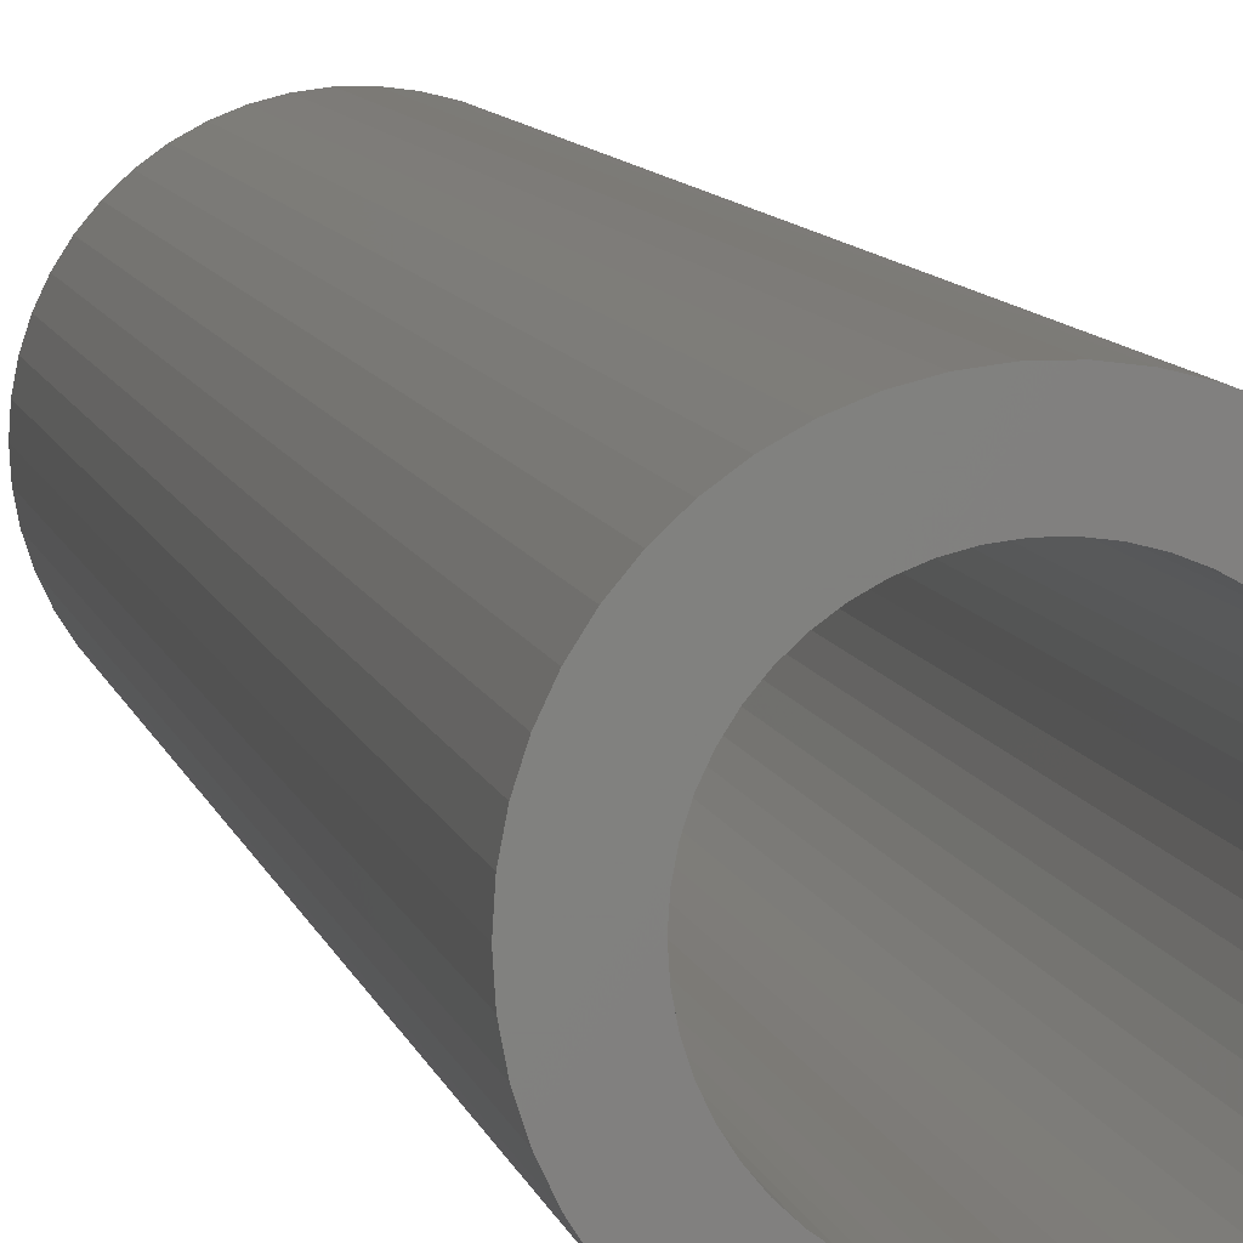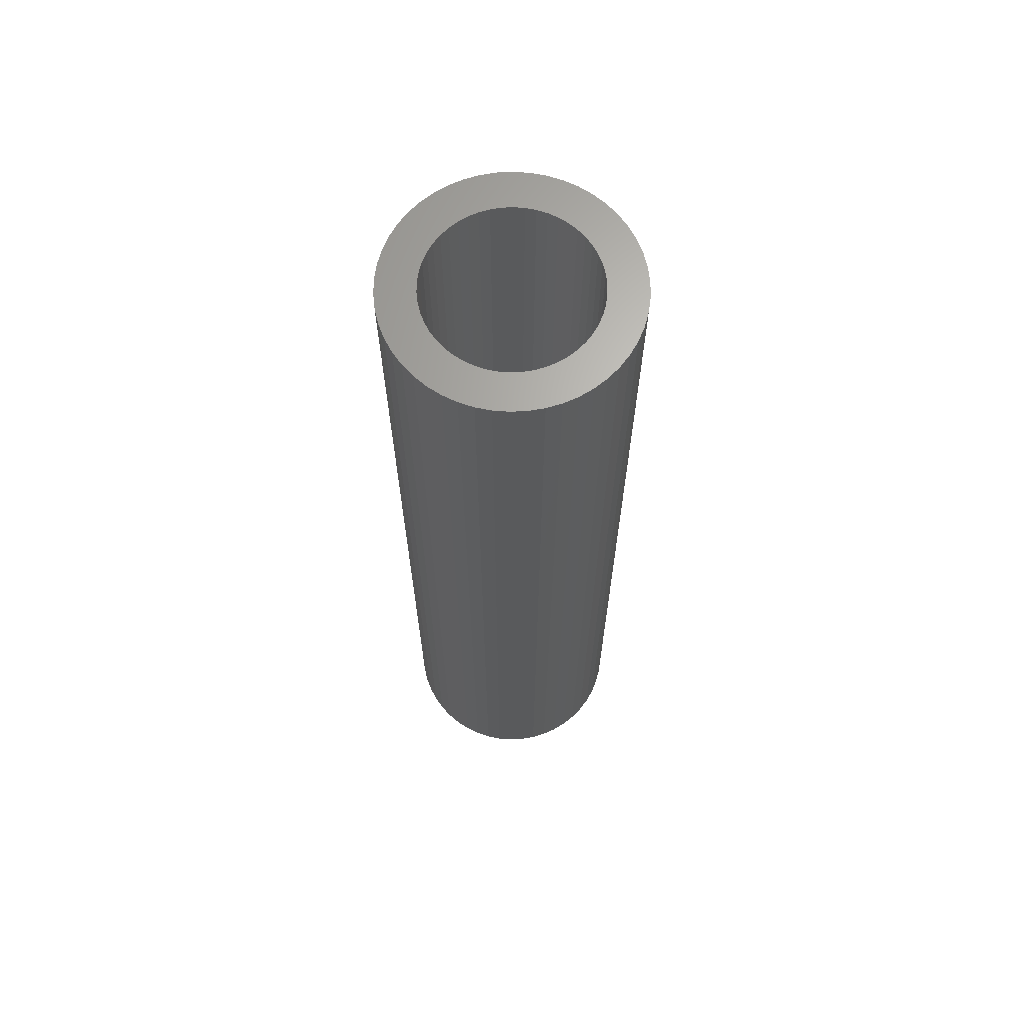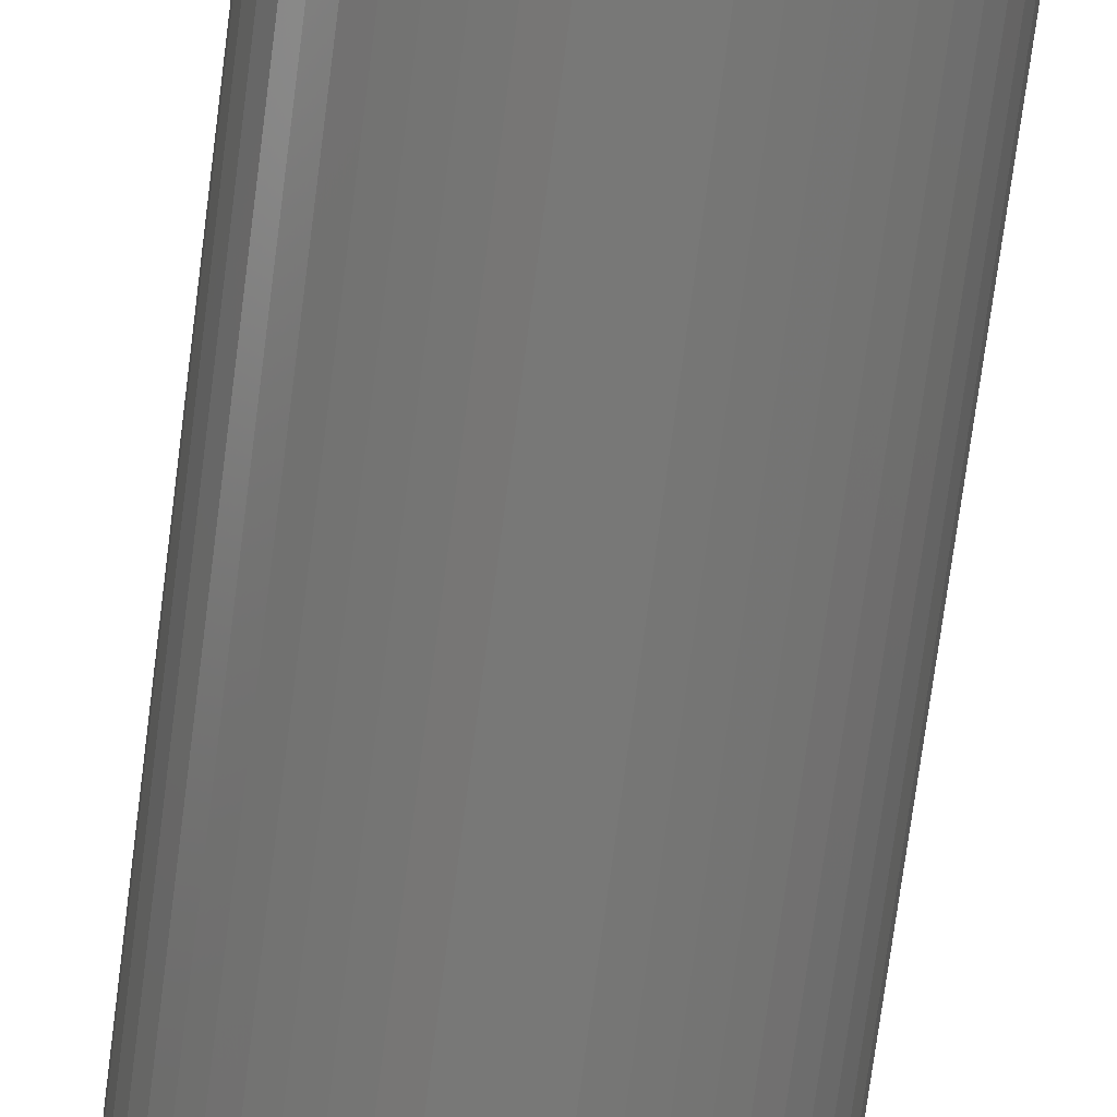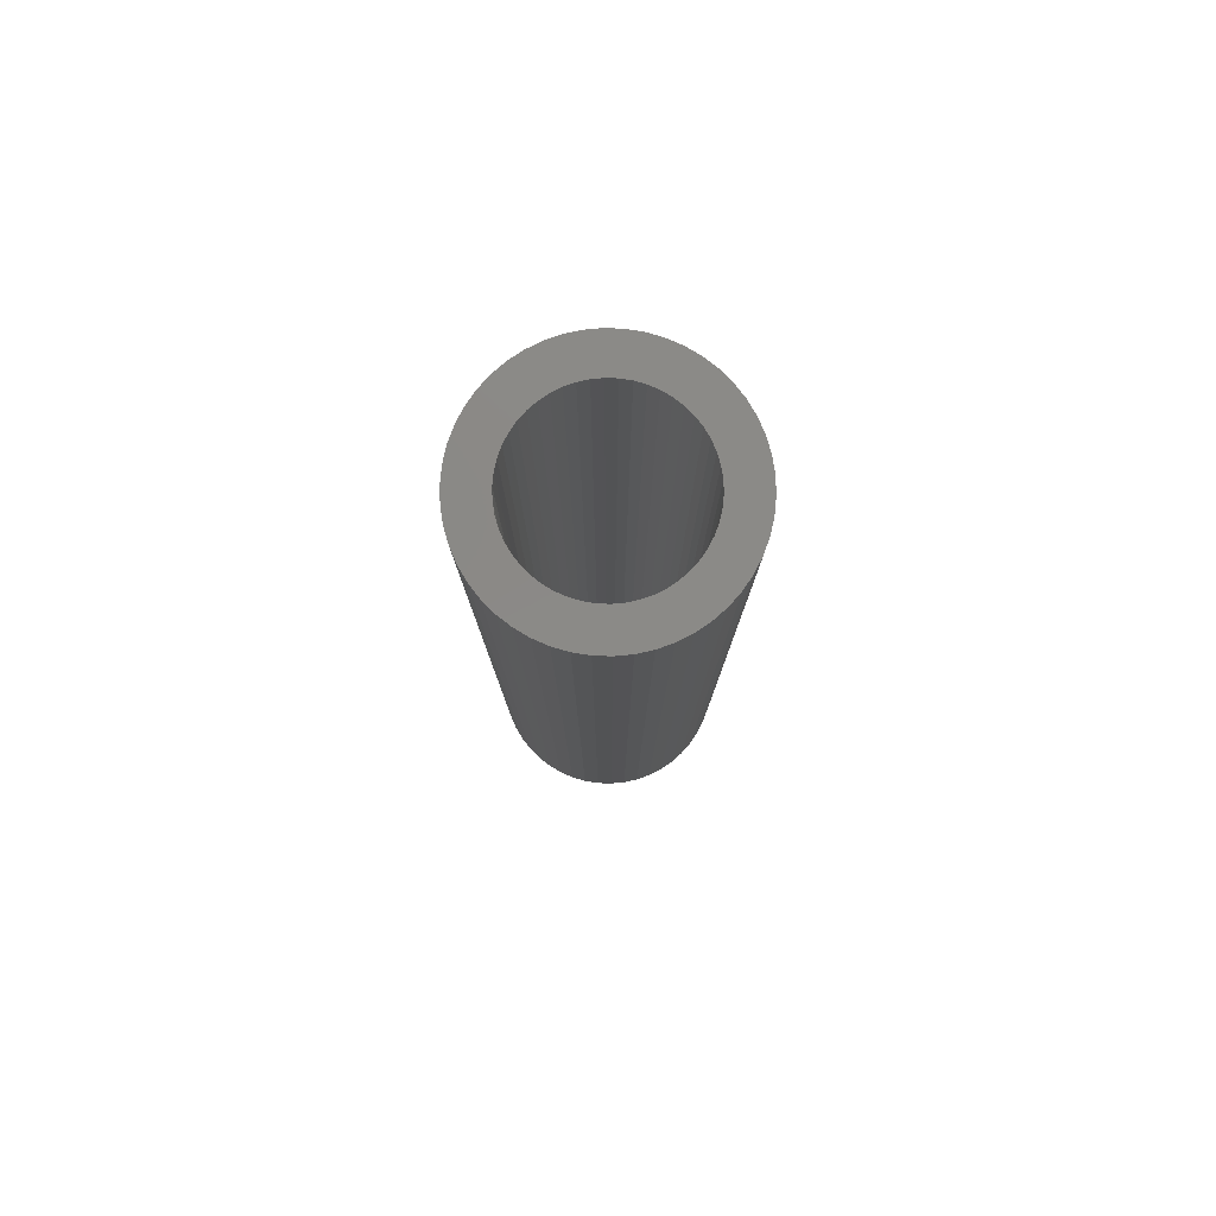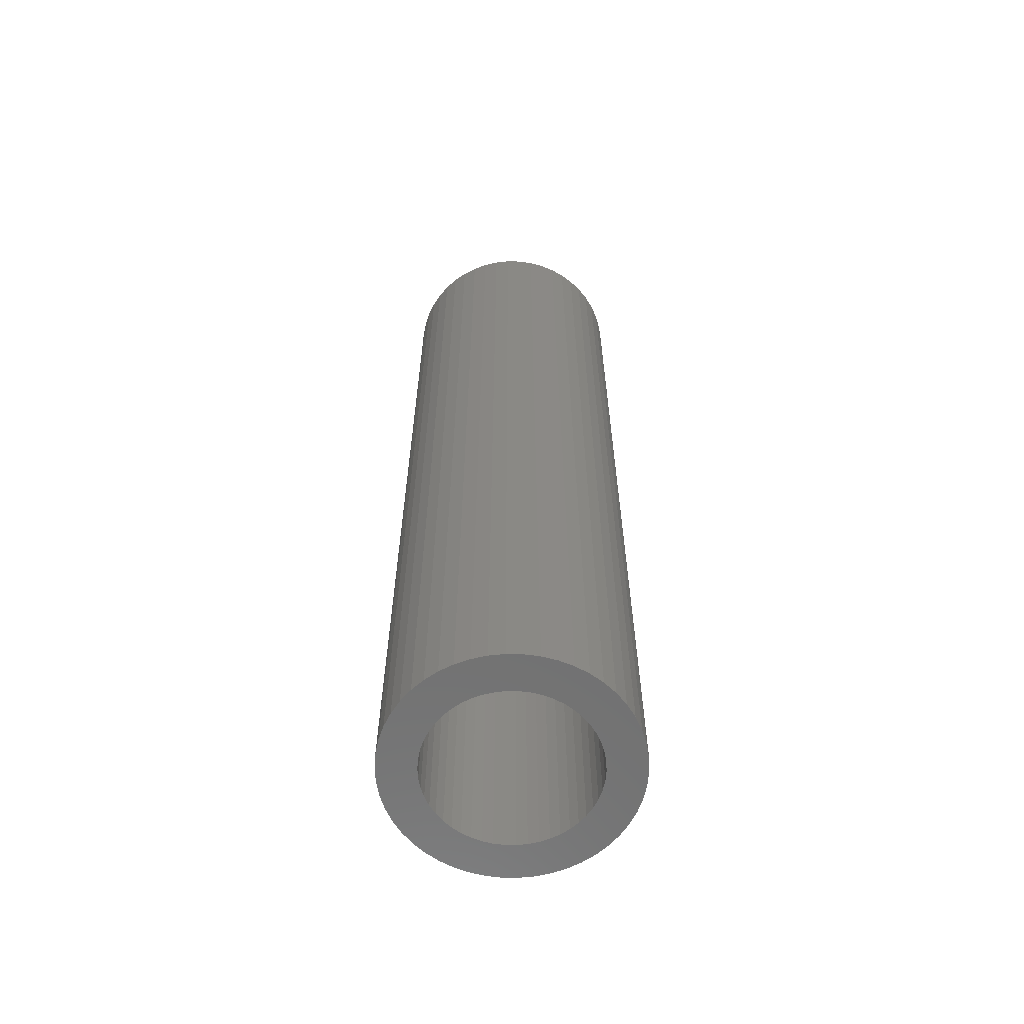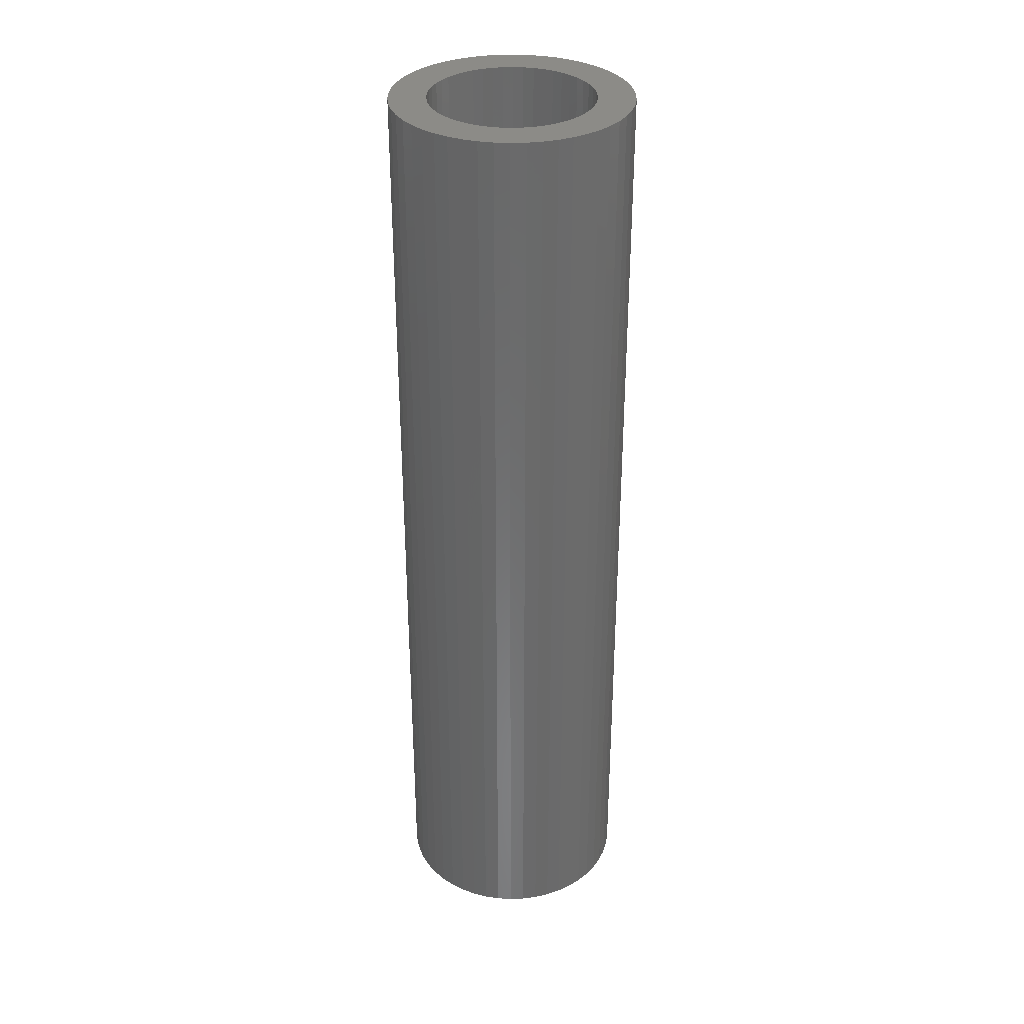
<metadata>
{"format":"stl","ext":"stl","renderer":"f3d","projection":"perspective","resolution":1024,"background":"white","views":[{"elev":7.8,"azim":169.1,"up":"+Y"},{"elev":66.2,"azim":4.4,"up":"+Z"},{"elev":-71.0,"azim":172.7,"up":"+Y"},{"elev":79.9,"azim":-34.1,"up":"+Z"},{"elev":-62.0,"azim":35.0,"up":"+Z"},{"elev":33.4,"azim":69.2,"up":"+Z"}]}
</metadata>
<code>
# stl→obj: 200 verts, 400 faces
v 1.972 1.084 9
v 1.82 1.323 -9
v 1.82 1.323 9
v 1.972 1.084 -9
v 0.6953 2.14 -9
v 0.4216 2.21 9
v 0.6953 2.14 9
v 0.4216 2.21 -9
v 0.958 2.036 -9
v 0.958 2.036 9
v -0.6953 2.14 -9
v -0.958 2.036 9
v -0.6953 2.14 9
v -0.958 2.036 -9
v -2.092 0.8283 -9
v -1.972 1.084 9
v -1.972 1.084 -9
v -2.092 0.8283 9
v 2.179 -0.5596 9
v 2.232 -0.282 -9
v 2.232 -0.282 9
v 2.179 -0.5596 -9
v 2.232 0.282 9
v 2.179 0.5596 -9
v 2.179 0.5596 9
v 2.232 0.282 -9
v 1.64 1.54 -9
v 1.434 1.734 9
v 1.64 1.54 9
v 1.434 1.734 -9
v 0.1413 2.246 9
v 0.1413 2.246 -9
v 1.206 1.9 9
v 1.206 1.9 -9
v -2.232 0.282 -9
v -2.179 0.5596 9
v -2.179 0.5596 -9
v -2.232 0.282 9
v -1.82 1.323 -9
v -1.64 1.54 9
v -1.64 1.54 -9
v -1.82 1.323 9
v -1.206 1.9 9
v -1.206 1.9 -9
v -0.1413 2.246 -9
v -0.4216 2.21 9
v -0.1413 2.246 9
v -0.4216 2.21 -9
v 2.25 0 9
v 2.25 0 -9
v 2.092 -0.8283 9
v 2.092 -0.8283 -9
v -1.64 -1.54 -9
v -1.434 -1.734 9
v -1.64 -1.54 9
v -1.434 -1.734 -9
v -1.972 -1.084 -9
v -2.092 -0.8283 9
v -2.092 -0.8283 -9
v -1.972 -1.084 9
v 1.206 -1.9 -9
v 1.434 -1.734 9
v 1.206 -1.9 9
v 1.434 -1.734 -9
v -2.25 0 -9
v -2.25 0 9
v 1.55 0 9
v 1.538 0.1943 9
v 1.501 0.3855 9
v 2.092 0.8283 9
v 1.538 -0.1943 9
v 1.441 0.5706 9
v 1.358 0.7467 9
v 1.501 -0.3855 9
v 1.254 0.9111 9
v 1.441 -0.5706 9
v 1.13 1.061 9
v 0.988 1.194 9
v 0.8305 1.309 9
v 0.66 1.402 9
v 0.479 1.474 9
v 0.2904 1.523 9
v 0.09732 1.547 9
v -0.09732 1.547 9
v -0.2904 1.523 9
v -0.479 1.474 9
v -0.66 1.402 9
v -0.8305 1.309 9
v -0.988 1.194 9
v -1.434 1.734 9
v -1.13 1.061 9
v -1.254 0.9111 9
v -1.358 0.7467 9
v -1.441 0.5706 9
v 1.972 -1.084 9
v 1.358 -0.7467 9
v 1.82 -1.323 9
v 1.254 -0.9111 9
v 1.64 -1.54 9
v 1.13 -1.061 9
v 0.988 -1.194 9
v 0.8305 -1.309 9
v 0.958 -2.036 9
v 0.66 -1.402 9
v 0.6953 -2.14 9
v 0.479 -1.474 9
v 0.4216 -2.21 9
v 0.2904 -1.523 9
v 0.1413 -2.246 9
v 0.09732 -1.547 9
v -0.09732 -1.547 9
v -0.1413 -2.246 9
v -0.2904 -1.523 9
v -0.4216 -2.21 9
v -0.479 -1.474 9
v -0.6953 -2.14 9
v -0.66 -1.402 9
v -0.958 -2.036 9
v -0.8305 -1.309 9
v -1.206 -1.9 9
v -0.988 -1.194 9
v -1.13 -1.061 9
v -1.254 -0.9111 9
v -1.82 -1.323 9
v -1.358 -0.7467 9
v -1.441 -0.5706 9
v -1.501 -0.3855 9
v -2.179 -0.5596 9
v -1.538 -0.1943 9
v -2.232 -0.282 9
v -1.55 0 9
v -1.501 0.3855 9
v -1.538 0.1943 9
v -1.434 1.734 -9
v 1.972 -1.084 -9
v 1.82 -1.323 -9
v -0.1413 -2.246 -9
v 0.1413 -2.246 -9
v -2.179 -0.5596 -9
v -1.82 -1.323 -9
v 0.4216 -2.21 -9
v 2.092 0.8283 -9
v 1.55 0 -9
v 1.538 -0.1943 -9
v 1.501 -0.3855 -9
v 1.538 0.1943 -9
v 1.441 -0.5706 -9
v 1.358 -0.7467 -9
v 1.501 0.3855 -9
v 1.254 -0.9111 -9
v 1.64 -1.54 -9
v 1.441 0.5706 -9
v 1.13 -1.061 -9
v 0.988 -1.194 -9
v 0.8305 -1.309 -9
v 0.958 -2.036 -9
v 0.66 -1.402 -9
v 0.6953 -2.14 -9
v 0.479 -1.474 -9
v 0.2904 -1.523 -9
v 0.09732 -1.547 -9
v -0.09732 -1.547 -9
v -0.2904 -1.523 -9
v -0.4216 -2.21 -9
v -0.479 -1.474 -9
v -0.6953 -2.14 -9
v -0.66 -1.402 -9
v -0.958 -2.036 -9
v -0.8305 -1.309 -9
v -1.206 -1.9 -9
v -0.988 -1.194 -9
v -1.13 -1.061 -9
v -1.254 -0.9111 -9
v -1.358 -0.7467 -9
v -1.441 -0.5706 -9
v 1.358 0.7467 -9
v 1.254 0.9111 -9
v 1.13 1.061 -9
v 0.988 1.194 -9
v 0.8305 1.309 -9
v 0.66 1.402 -9
v 0.479 1.474 -9
v 0.2904 1.523 -9
v 0.09732 1.547 -9
v -0.09732 1.547 -9
v -0.2904 1.523 -9
v -0.479 1.474 -9
v -0.66 1.402 -9
v -0.8305 1.309 -9
v -0.988 1.194 -9
v -1.13 1.061 -9
v -1.254 0.9111 -9
v -1.358 0.7467 -9
v -1.441 0.5706 -9
v -1.501 0.3855 -9
v -1.538 0.1943 -9
v -1.55 0 -9
v -1.501 -0.3855 -9
v -1.538 -0.1943 -9
v -2.232 -0.282 -9
f 1 2 3
f 2 1 4
f 5 6 7
f 6 5 8
f 9 7 10
f 7 9 5
f 11 12 13
f 12 11 14
f 15 16 17
f 16 15 18
f 19 20 21
f 20 19 22
f 23 24 25
f 24 23 26
f 27 28 29
f 28 27 30
f 8 31 6
f 31 8 32
f 30 33 28
f 33 30 34
f 35 36 37
f 36 35 38
f 39 40 41
f 40 39 42
f 14 43 12
f 43 14 44
f 45 46 47
f 46 45 48
f 49 26 23
f 26 49 50
f 51 22 19
f 22 51 52
f 53 54 55
f 54 53 56
f 57 58 59
f 58 57 60
f 61 62 63
f 62 61 64
f 3 27 29
f 27 3 2
f 32 47 31
f 47 32 45
f 34 10 33
f 10 34 9
f 65 38 35
f 38 65 66
f 67 49 23
f 68 23 25
f 49 67 21
f 69 25 70
f 71 21 67
f 72 70 1
f 21 71 19
f 73 1 3
f 74 19 71
f 75 3 29
f 19 74 51
f 76 51 74
f 23 68 67
f 25 69 68
f 70 72 69
f 77 29 28
f 1 73 72
f 3 75 73
f 78 28 33
f 29 77 75
f 28 78 77
f 79 33 10
f 33 79 78
f 80 10 7
f 10 80 79
f 7 81 80
f 6 81 7
f 6 82 81
f 31 82 6
f 31 83 82
f 31 84 83
f 47 84 31
f 47 85 84
f 46 85 47
f 46 86 85
f 13 86 46
f 86 13 87
f 12 87 13
f 87 12 88
f 43 88 12
f 88 43 89
f 90 89 43
f 89 90 91
f 40 91 90
f 91 40 92
f 42 92 40
f 92 42 93
f 16 93 42
f 18 94 16
f 93 16 94
f 51 76 95
f 96 95 76
f 95 96 97
f 98 97 96
f 97 98 99
f 100 99 98
f 99 100 62
f 101 62 100
f 62 101 63
f 102 63 101
f 63 102 103
f 104 103 102
f 103 104 105
f 106 105 104
f 106 107 105
f 108 107 106
f 108 109 107
f 110 109 108
f 111 109 110
f 111 112 109
f 113 112 111
f 113 114 112
f 115 114 113
f 116 115 117
f 115 116 114
f 118 117 119
f 117 118 116
f 120 119 121
f 54 121 122
f 119 120 118
f 55 122 123
f 124 123 125
f 121 54 120
f 60 125 126
f 58 126 127
f 128 127 129
f 122 55 54
f 130 129 131
f 94 18 132
f 36 132 18
f 123 124 55
f 132 36 133
f 125 60 124
f 38 133 36
f 126 58 60
f 133 38 131
f 127 128 58
f 66 131 38
f 129 130 128
f 131 66 130
f 37 18 15
f 18 37 36
f 17 42 39
f 42 17 16
f 48 13 46
f 13 48 11
f 44 90 43
f 90 44 134
f 134 40 90
f 40 134 41
f 97 135 95
f 135 97 136
f 137 109 112
f 109 137 138
f 59 128 139
f 128 59 58
f 53 124 140
f 124 53 55
f 138 107 109
f 107 138 141
f 70 4 1
f 4 70 142
f 25 142 70
f 142 25 24
f 21 50 49
f 50 21 20
f 95 52 51
f 52 95 135
f 143 50 20
f 144 20 22
f 50 143 26
f 145 22 52
f 146 26 143
f 147 52 135
f 26 146 24
f 148 135 136
f 149 24 146
f 150 136 151
f 24 149 142
f 152 142 149
f 20 144 143
f 22 145 144
f 52 147 145
f 153 151 64
f 135 148 147
f 136 150 148
f 154 64 61
f 151 153 150
f 64 154 153
f 155 61 156
f 61 155 154
f 157 156 158
f 156 157 155
f 158 159 157
f 141 159 158
f 141 160 159
f 138 160 141
f 138 161 160
f 138 162 161
f 137 162 138
f 137 163 162
f 164 163 137
f 164 165 163
f 166 165 164
f 165 166 167
f 168 167 166
f 167 168 169
f 170 169 168
f 169 170 171
f 56 171 170
f 171 56 172
f 53 172 56
f 172 53 173
f 140 173 53
f 173 140 174
f 57 174 140
f 59 175 57
f 174 57 175
f 142 152 4
f 176 4 152
f 4 176 2
f 177 2 176
f 2 177 27
f 178 27 177
f 27 178 30
f 179 30 178
f 30 179 34
f 180 34 179
f 34 180 9
f 181 9 180
f 9 181 5
f 182 5 181
f 182 8 5
f 183 8 182
f 183 32 8
f 184 32 183
f 185 32 184
f 185 45 32
f 186 45 185
f 186 48 45
f 187 48 186
f 11 187 188
f 187 11 48
f 14 188 189
f 188 14 11
f 44 189 190
f 134 190 191
f 189 44 14
f 41 191 192
f 39 192 193
f 190 134 44
f 17 193 194
f 15 194 195
f 37 195 196
f 191 41 134
f 35 196 197
f 175 59 198
f 139 198 59
f 192 39 41
f 198 139 199
f 193 17 39
f 200 199 139
f 194 15 17
f 199 200 197
f 195 37 15
f 65 197 200
f 196 35 37
f 197 65 35
f 158 103 105
f 103 158 156
f 141 105 107
f 105 141 158
f 99 136 97
f 136 99 151
f 164 112 114
f 112 164 137
f 170 118 120
f 118 170 168
f 139 130 200
f 130 139 128
f 200 66 65
f 66 200 130
f 140 60 57
f 60 140 124
f 156 63 103
f 63 156 61
f 64 99 62
f 99 64 151
f 56 120 54
f 120 56 170
f 166 114 116
f 114 166 164
f 168 116 118
f 116 168 166
f 143 68 146
f 68 143 67
f 131 196 133
f 196 131 197
f 185 83 84
f 83 185 184
f 161 111 110
f 111 161 162
f 153 98 150
f 98 153 100
f 179 77 78
f 77 179 178
f 191 89 91
f 89 191 190
f 188 86 87
f 86 188 187
f 152 73 176
f 73 152 72
f 176 75 177
f 75 176 73
f 182 80 81
f 80 182 181
f 183 81 82
f 81 183 182
f 180 78 79
f 78 180 179
f 93 192 92
f 192 93 193
f 92 191 91
f 191 92 192
f 132 194 94
f 194 132 195
f 189 87 88
f 87 189 188
f 187 85 86
f 85 187 186
f 157 106 104
f 106 157 159
f 149 72 152
f 72 149 69
f 146 69 149
f 69 146 68
f 177 77 178
f 77 177 75
f 184 82 83
f 82 184 183
f 94 193 93
f 193 94 194
f 133 195 132
f 195 133 196
f 190 88 89
f 88 190 189
f 186 84 85
f 84 186 185
f 147 74 145
f 74 147 76
f 145 71 144
f 71 145 74
f 171 122 121
f 122 171 172
f 153 101 100
f 101 153 154
f 155 104 102
f 104 155 157
f 181 79 80
f 79 181 180
f 144 67 143
f 67 144 71
f 163 115 113
f 115 163 165
f 122 173 123
f 173 122 172
f 126 198 127
f 198 126 175
f 154 102 101
f 102 154 155
f 148 76 147
f 76 148 96
f 150 96 148
f 96 150 98
f 162 113 111
f 113 162 163
f 123 174 125
f 174 123 173
f 125 175 126
f 175 125 174
f 127 199 129
f 199 127 198
f 129 197 131
f 197 129 199
f 159 108 106
f 108 159 160
f 160 110 108
f 110 160 161
f 167 119 117
f 119 167 169
f 169 121 119
f 121 169 171
f 165 117 115
f 117 165 167

</code>
